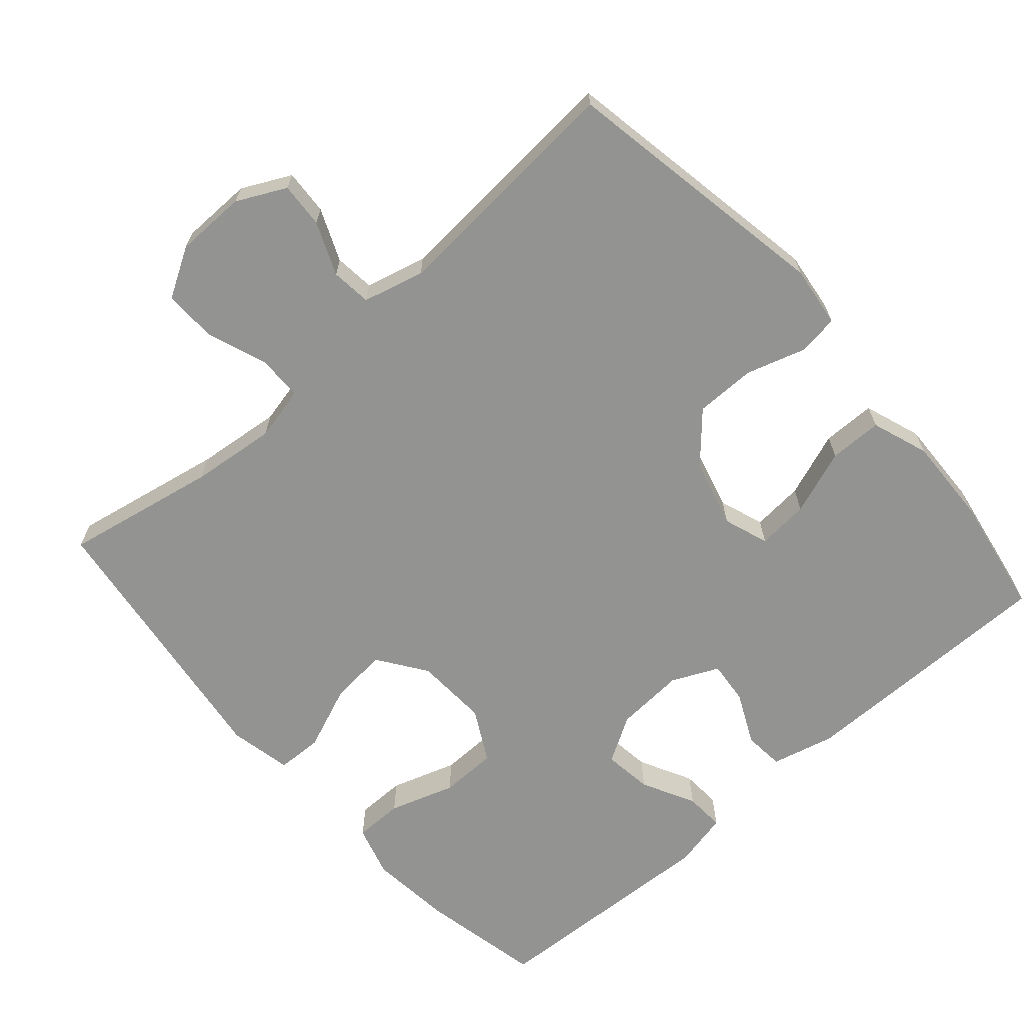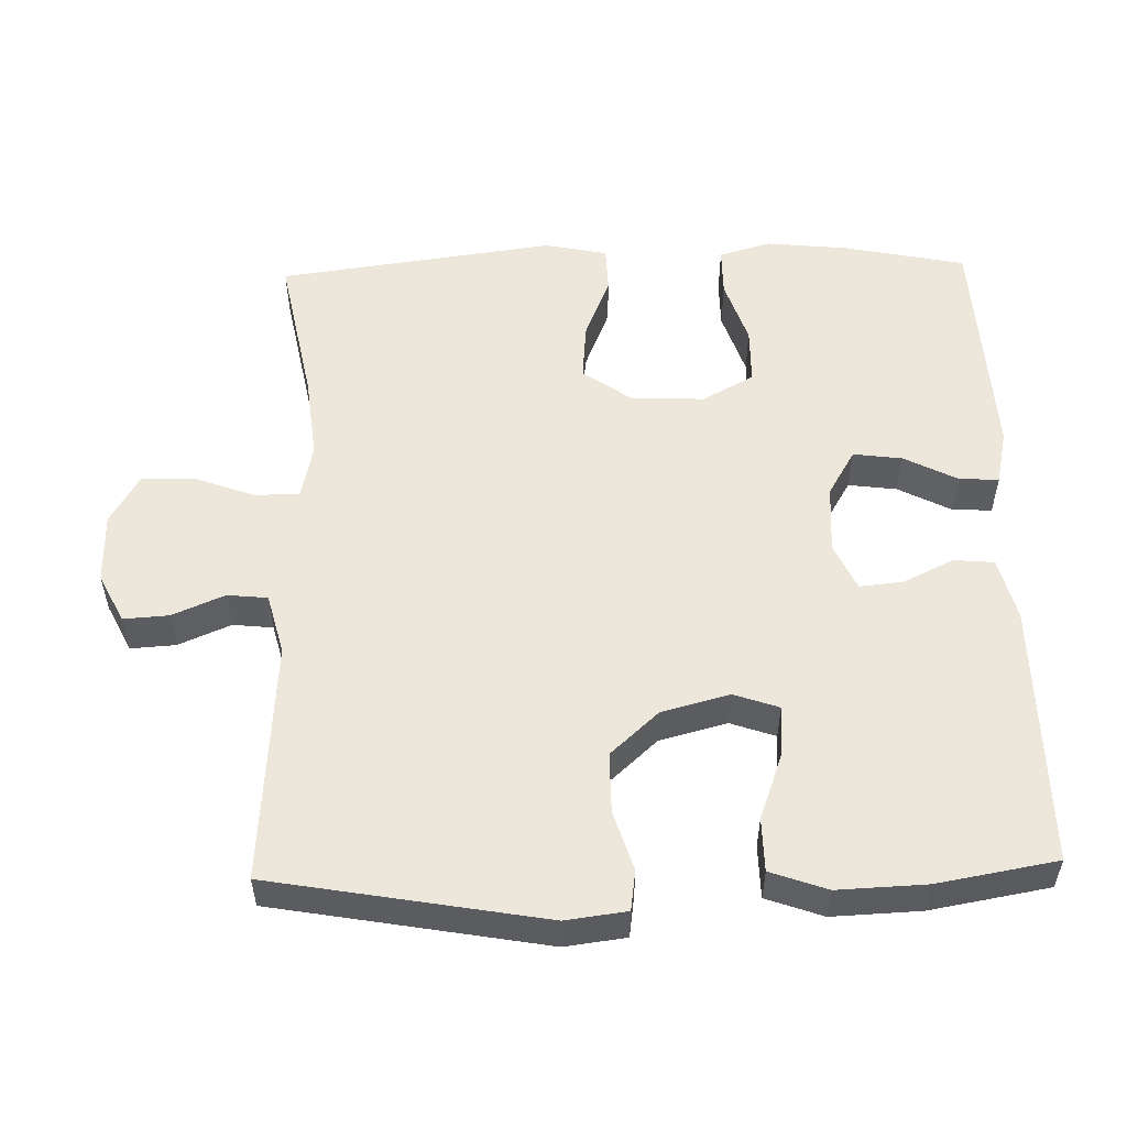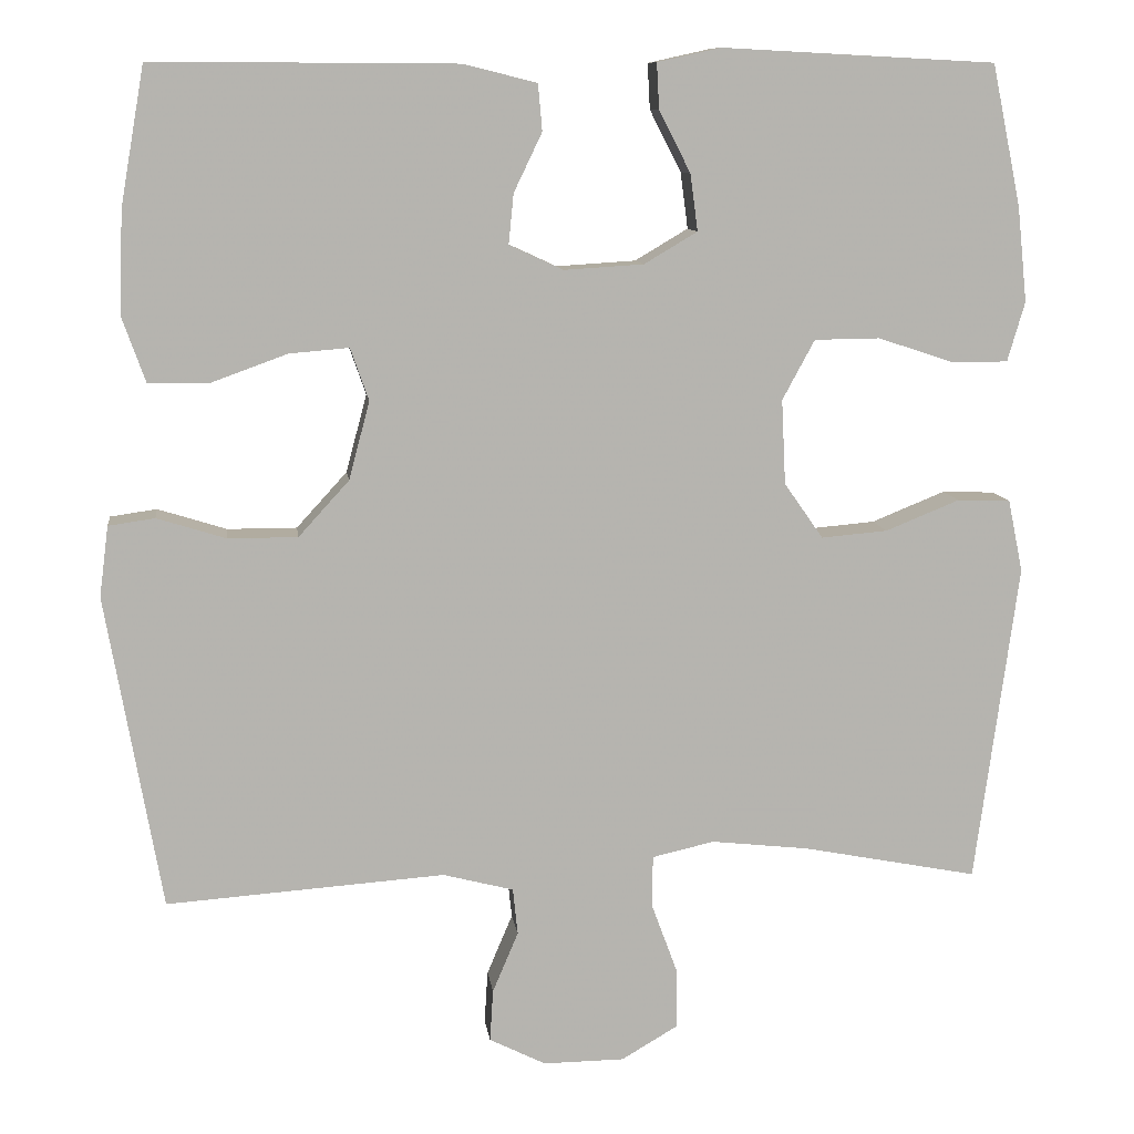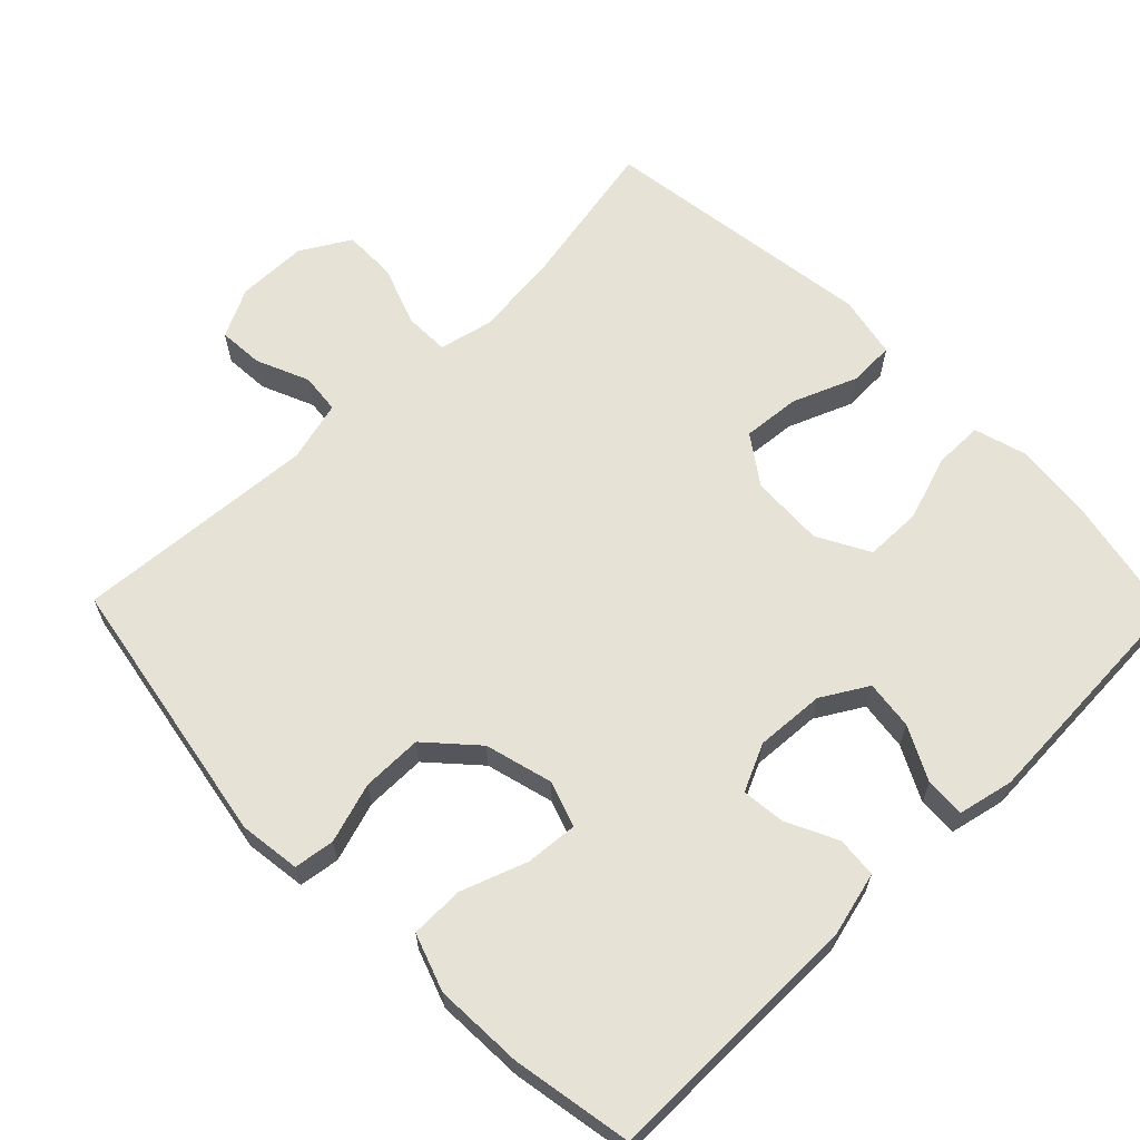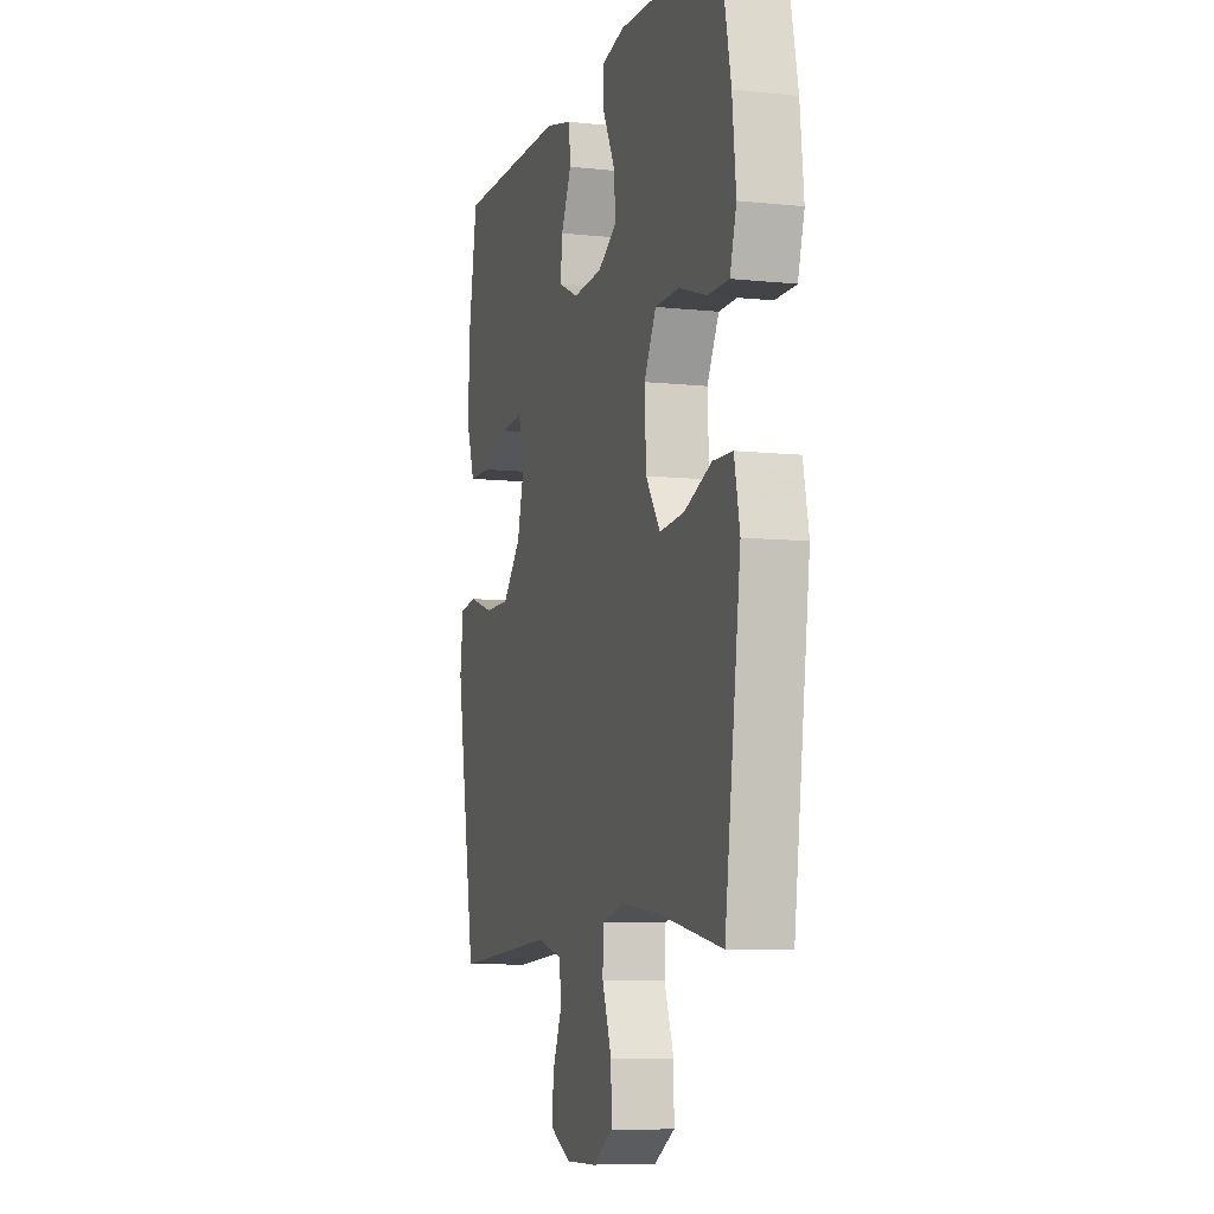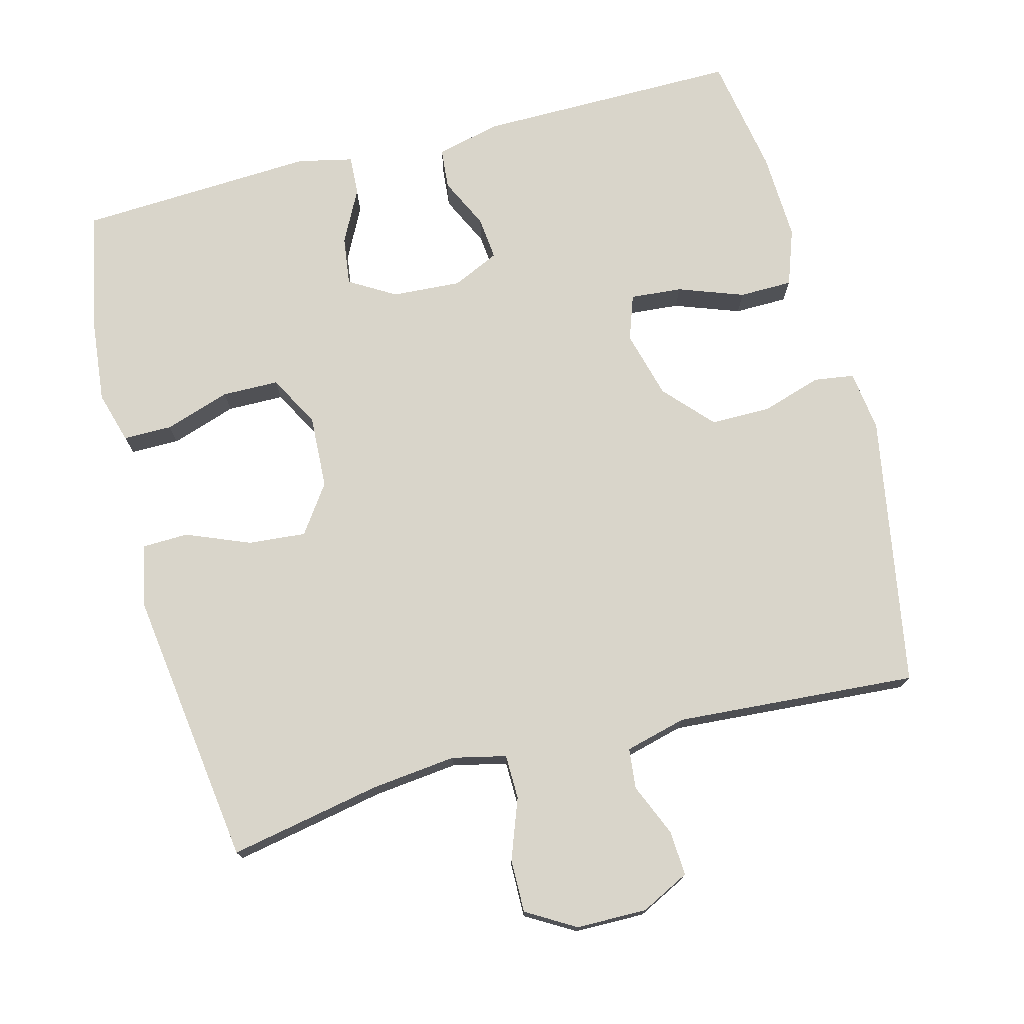
<metadata>
{"format":"obj","ext":"obj","renderer":"f3d","projection":"perspective","resolution":1024,"background":"white","views":[{"elev":-66.6,"azim":-138.6,"up":"+Y"},{"elev":54.1,"azim":-91.5,"up":"+Y"},{"elev":10.1,"azim":-7.2,"up":"+Z"},{"elev":63.9,"azim":-44.4,"up":"+Y"},{"elev":-8.0,"azim":73.4,"up":"+Z"},{"elev":74.5,"azim":165.4,"up":"+Y"}]}
</metadata>
<code>
v -0.5 0.07 0.5
v -0.134 0.07 0.498
v -0.046 0.07 0.476
v -0.041 0.07 0.42
v -0.075 0.07 0.349
v -0.081 0.07 0.289
v -0.016 0.07 0.259
v 0.08 0.07 0.265
v 0.144 0.07 0.303
v 0.135 0.07 0.371
v 0.097 0.07 0.445
v 0.094 0.07 0.5
v 0.171 0.07 0.517
v 0.5 0.07 0.5
v 0.535 0.07 0.331
v 0.547 0.07 0.216
v 0.526 0.07 0.144
v 0.458 0.07 0.144
v 0.367 0.07 0.174
v 0.288 0.07 0.173
v 0.249 0.07 0.101
v 0.254 0.07 -0.001
v 0.301 0.07 -0.068
v 0.381 0.07 -0.061
v 0.47 0.07 -0.025
v 0.534 0.07 -0.027
v 0.552 0.07 -0.114
v 0.5 0.07 -0.5
v 0.288 0.07 -0.459
v 0.17 0.07 -0.446
v 0.095 0.07 -0.463
v 0.094 0.07 -0.525
v 0.125 0.07 -0.609
v 0.126 0.07 -0.683
v 0.058 0.07 -0.723
v -0.04 0.07 -0.724
v -0.108 0.07 -0.69
v -0.104 0.07 -0.627
v -0.073 0.07 -0.554
v -0.079 0.07 -0.498
v -0.164 0.07 -0.476
v -0.5 0.07 -0.5
v -0.567 0.07 -0.121
v -0.556 0.07 -0.036
v -0.5 0.07 -0.028
v -0.417 0.07 -0.054
v -0.333 0.07 -0.054
v -0.272 0.07 0.013
v -0.247 0.07 0.107
v -0.269 0.07 0.17
v -0.341 0.07 0.164
v -0.432 0.07 0.131
v -0.506 0.07 0.132
v -0.534 0.07 0.211
v -0.529 0.07 0.334
v -0.5 0 0.5
v -0.134 0 0.498
v -0.046 0 0.476
v -0.041 0 0.42
v -0.075 0 0.349
v -0.081 0 0.289
v -0.016 0 0.259
v 0.08 0 0.265
v 0.144 0 0.303
v 0.135 0 0.371
v 0.097 0 0.445
v 0.094 0 0.5
v 0.171 0 0.517
v 0.5 0 0.5
v 0.535 0 0.331
v 0.547 0 0.216
v 0.526 0 0.144
v 0.458 0 0.144
v 0.367 0 0.174
v 0.288 0 0.173
v 0.249 0 0.101
v 0.254 0 -0.001
v 0.301 0 -0.068
v 0.381 0 -0.061
v 0.47 0 -0.025
v 0.534 0 -0.027
v 0.552 0 -0.114
v 0.5 0 -0.5
v 0.288 0 -0.459
v 0.17 0 -0.446
v 0.095 0 -0.463
v 0.094 0 -0.525
v 0.125 0 -0.609
v 0.126 0 -0.683
v 0.058 0 -0.723
v -0.04 0 -0.724
v -0.108 0 -0.69
v -0.104 0 -0.627
v -0.073 0 -0.554
v -0.079 0 -0.498
v -0.164 0 -0.476
v -0.5 0 -0.5
v -0.567 0 -0.121
v -0.556 0 -0.036
v -0.5 0 -0.028
v -0.417 0 -0.054
v -0.333 0 -0.054
v -0.272 0 0.013
v -0.247 0 0.107
v -0.269 0 0.17
v -0.341 0 0.164
v -0.432 0 0.131
v -0.506 0 0.132
v -0.534 0 0.211
v -0.529 0 0.334
f 3 4 5
f 2 3 5
f 1 2 5
f 55 1 5
f 54 55 5
f 53 54 5
f 52 53 5
f 51 52 5
f 50 51 5 6
f 49 50 6 7
f 48 49 7 8
f 47 48 8 9
f 44 45 46
f 43 44 46
f 42 43 46
f 41 42 46
f 40 41 46 47
f 37 38 39
f 36 37 39
f 35 36 39
f 34 35 39
f 33 34 39
f 32 33 39
f 31 32 39 40
f 40 47 9
f 31 40 9
f 30 31 9
f 27 28 29
f 26 27 29
f 25 26 29
f 24 25 29
f 23 24 29 30
f 17 18 19
f 16 17 19
f 15 16 19
f 14 15 19
f 13 14 19
f 12 13 19
f 11 12 19
f 10 11 19
f 9 10 19 20
f 22 23 30
f 21 22 30 9
f 9 20 21
f 60 59 58
f 60 58 57
f 60 57 56
f 60 56 110
f 60 110 109
f 60 109 108
f 60 108 107
f 60 107 106
f 61 60 106 105
f 62 61 105 104
f 63 62 104 103
f 64 63 103 102
f 101 100 99
f 101 99 98
f 101 98 97
f 101 97 96
f 102 101 96 95
f 94 93 92
f 94 92 91
f 94 91 90
f 94 90 89
f 94 89 88
f 94 88 87
f 95 94 87 86
f 64 102 95
f 64 95 86
f 64 86 85
f 84 83 82
f 84 82 81
f 84 81 80
f 84 80 79
f 85 84 79 78
f 74 73 72
f 74 72 71
f 74 71 70
f 74 70 69
f 74 69 68
f 74 68 67
f 74 67 66
f 74 66 65
f 75 74 65 64
f 85 78 77
f 64 85 77 76
f 76 75 64
f 1 56 57 2
f 2 57 58 3
f 3 58 59 4
f 4 59 60 5
f 5 60 61 6
f 6 61 62 7
f 7 62 63 8
f 8 63 64 9
f 9 64 65 10
f 10 65 66 11
f 11 66 67 12
f 12 67 68 13
f 13 68 69 14
f 14 69 70 15
f 15 70 71 16
f 16 71 72 17
f 17 72 73 18
f 18 73 74 19
f 19 74 75 20
f 20 75 76 21
f 21 76 77 22
f 22 77 78 23
f 23 78 79 24
f 24 79 80 25
f 25 80 81 26
f 26 81 82 27
f 27 82 83 28
f 28 83 84 29
f 29 84 85 30
f 30 85 86 31
f 31 86 87 32
f 32 87 88 33
f 33 88 89 34
f 34 89 90 35
f 35 90 91 36
f 36 91 92 37
f 37 92 93 38
f 38 93 94 39
f 39 94 95 40
f 40 95 96 41
f 41 96 97 42
f 42 97 98 43
f 43 98 99 44
f 44 99 100 45
f 45 100 101 46
f 46 101 102 47
f 47 102 103 48
f 48 103 104 49
f 49 104 105 50
f 50 105 106 51
f 51 106 107 52
f 52 107 108 53
f 53 108 109 54
f 54 109 110 55
f 55 110 56 1

</code>
